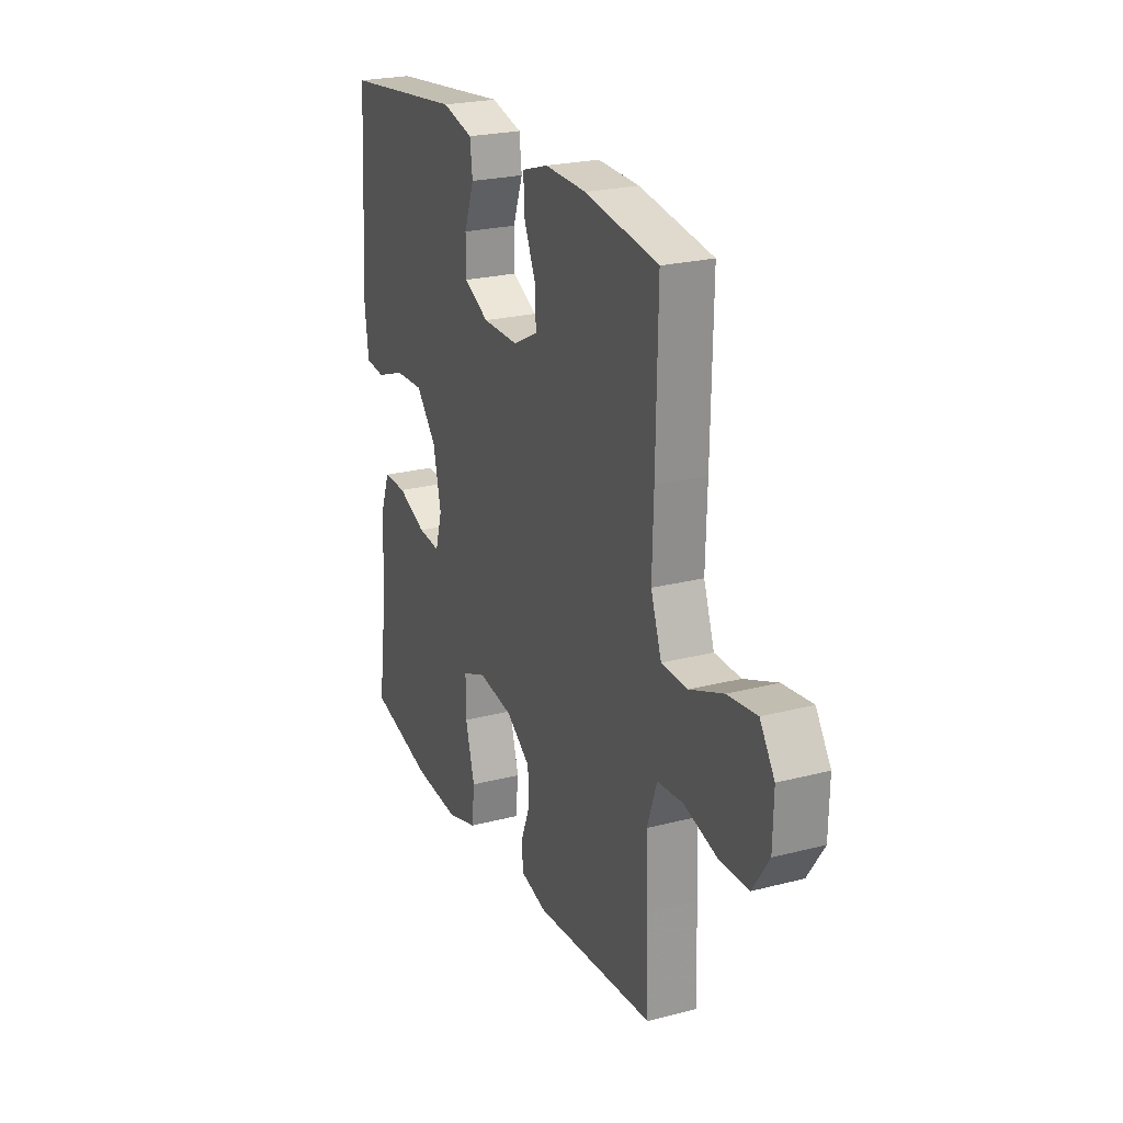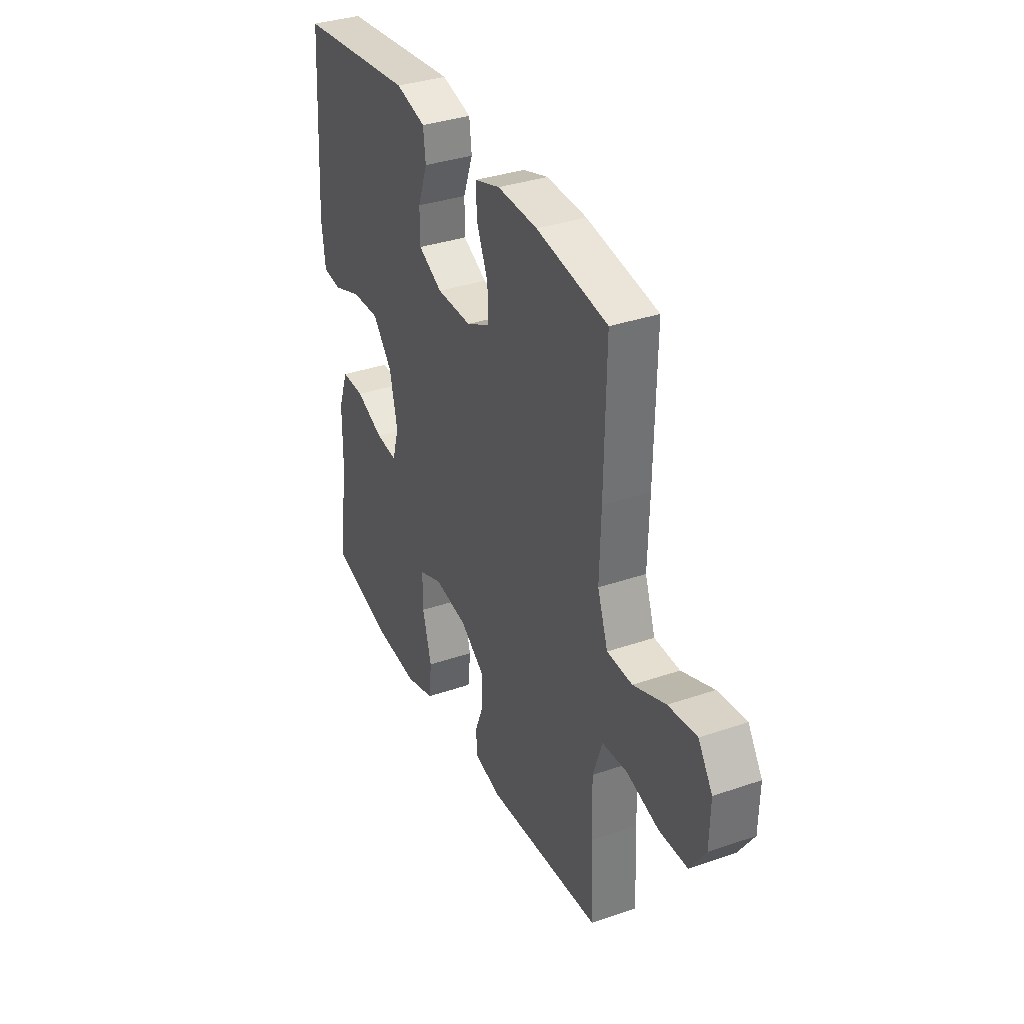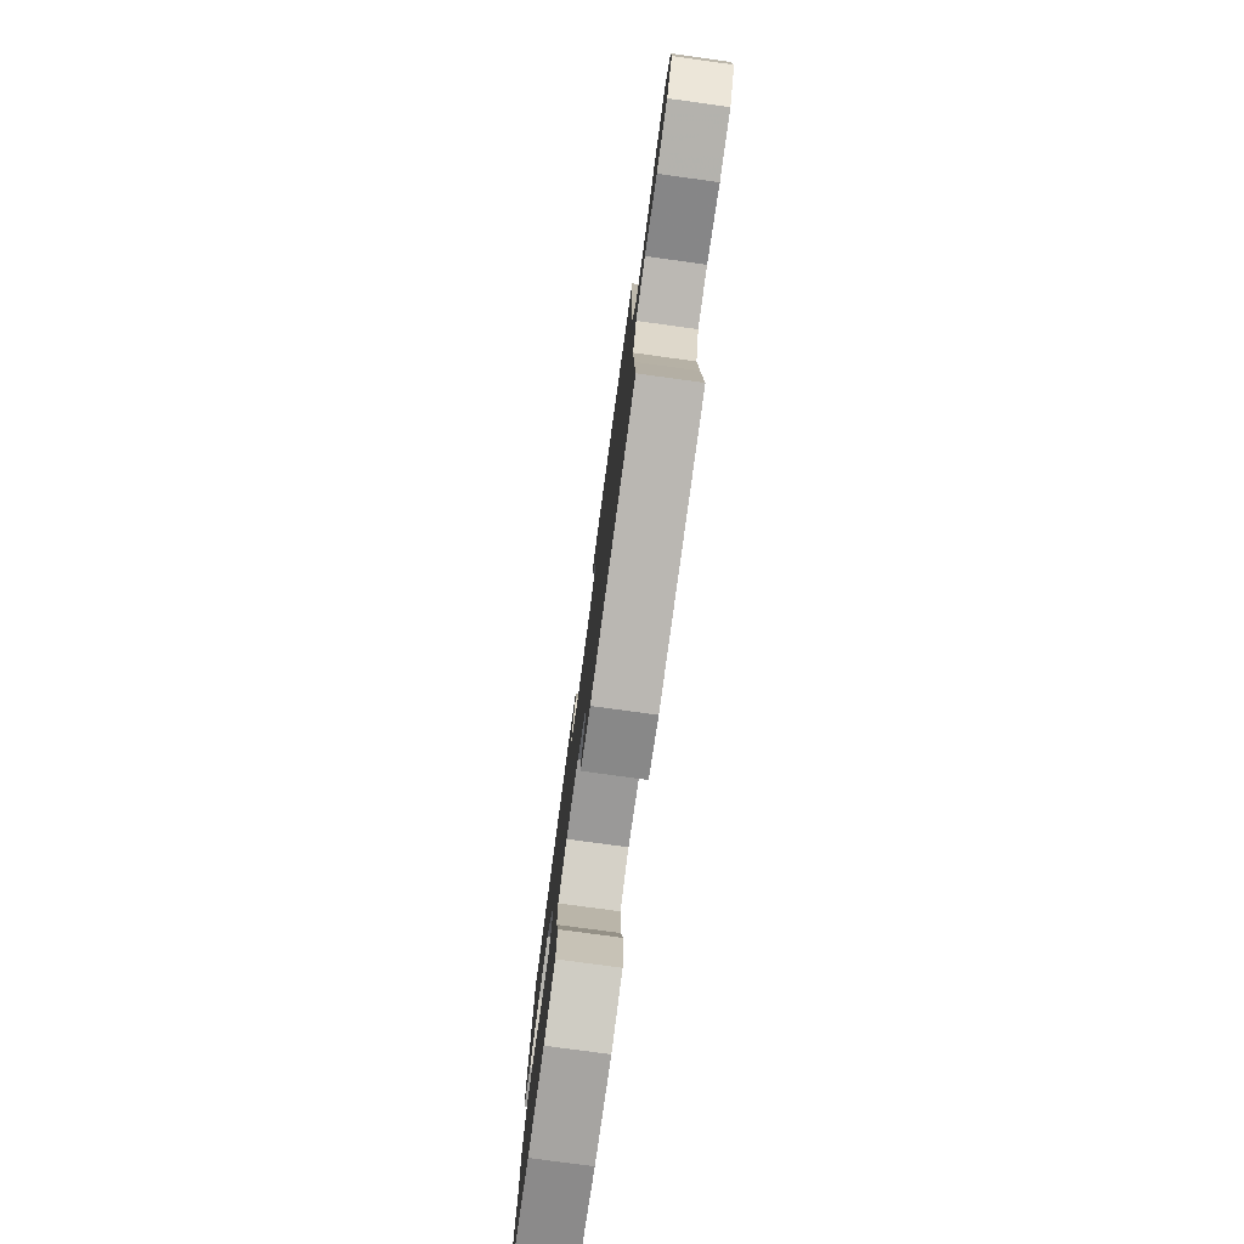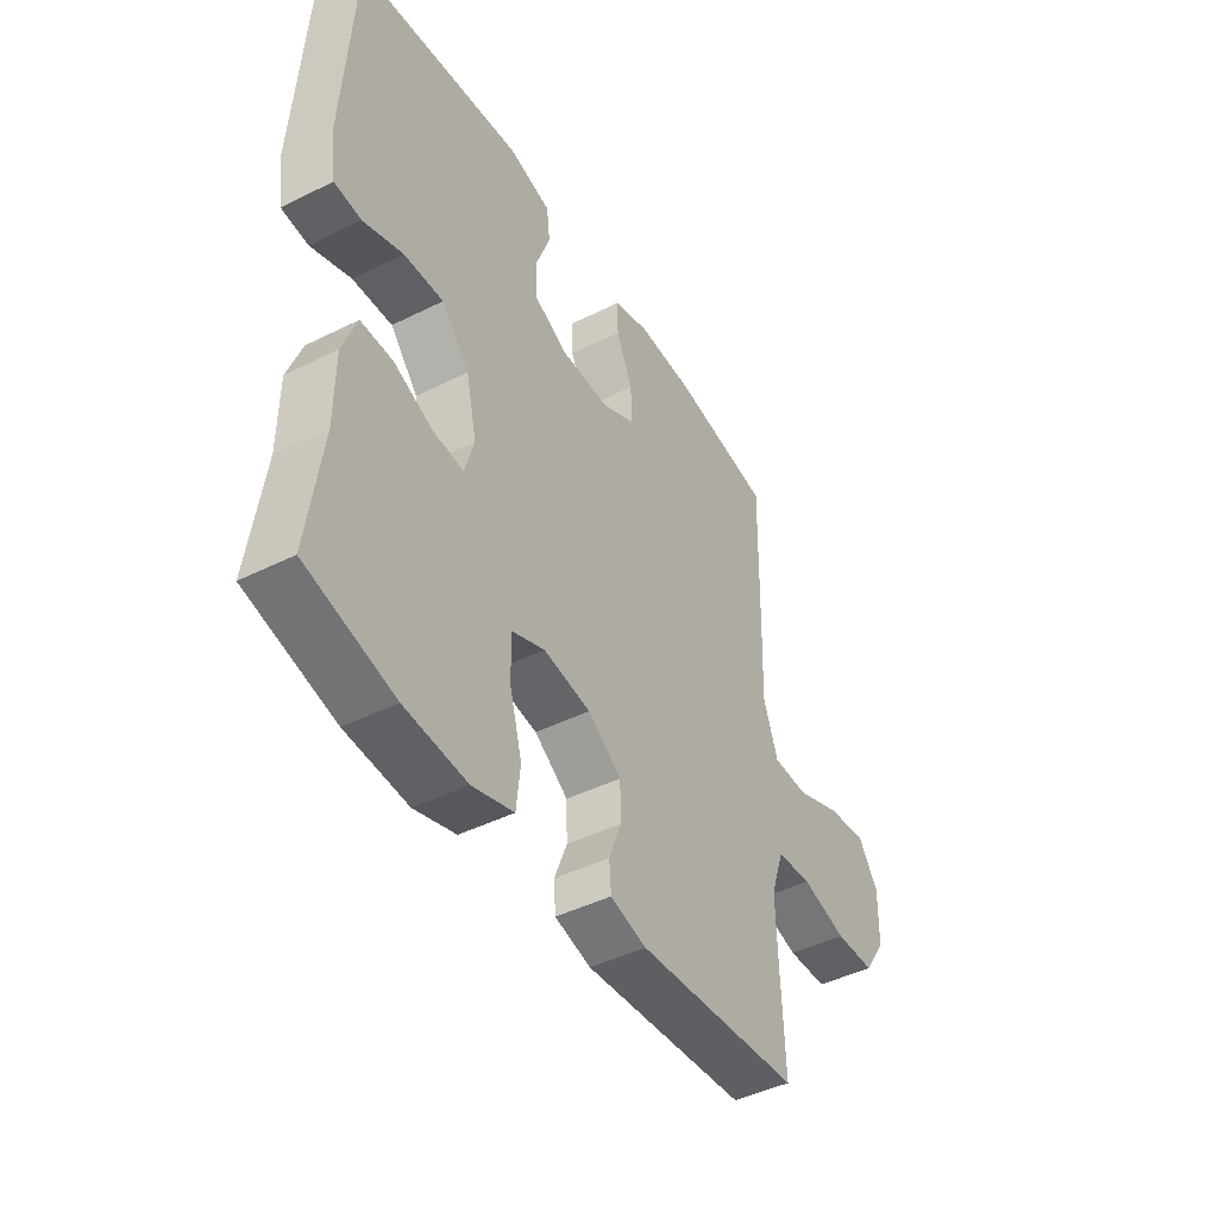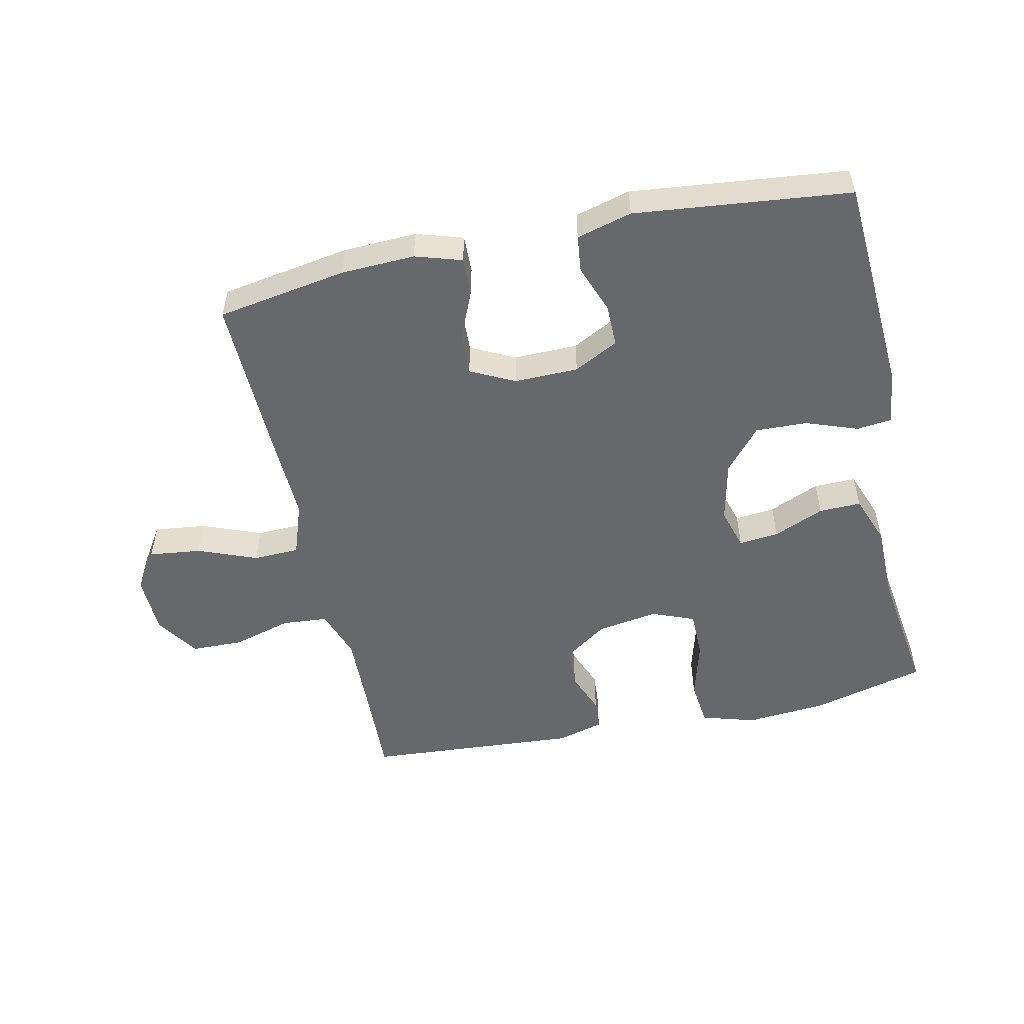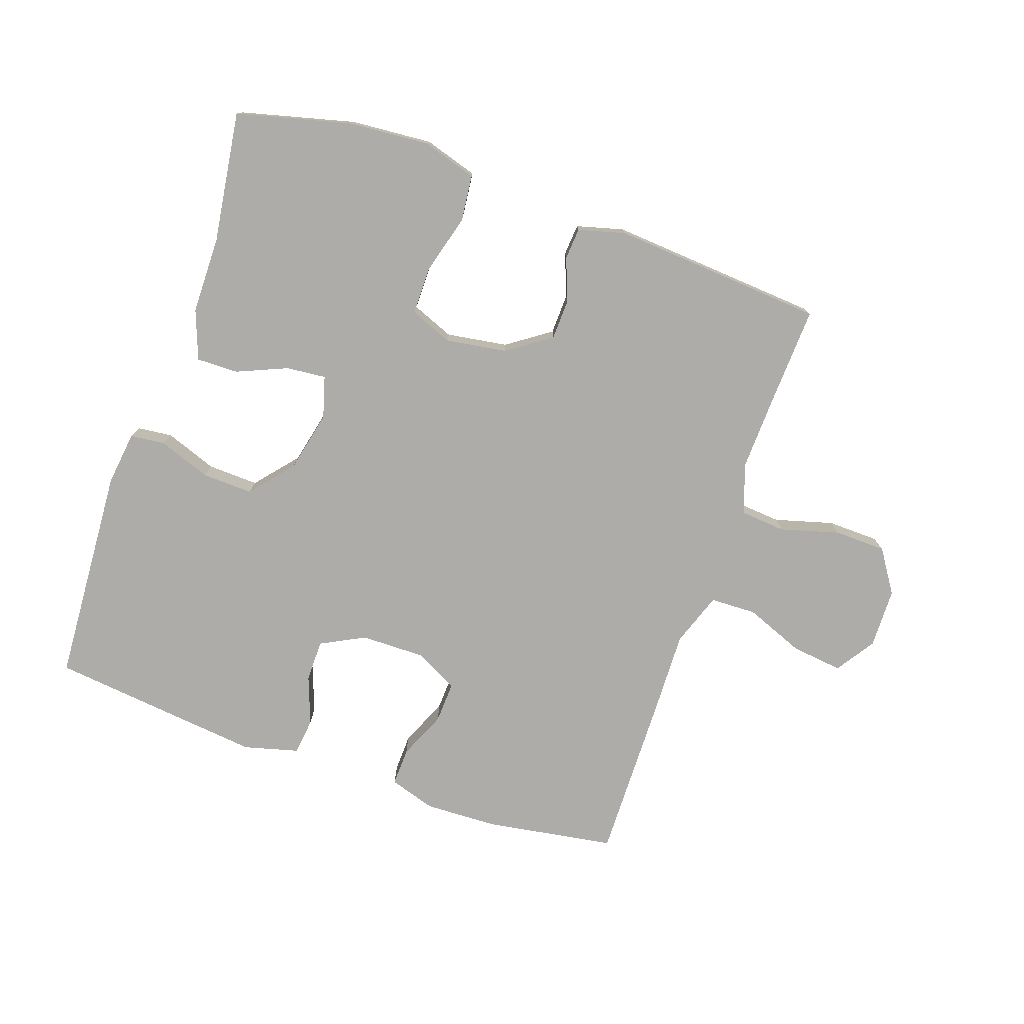
<metadata>
{"format":"obj","ext":"obj","renderer":"f3d","projection":"perspective","resolution":1024,"background":"white","views":[{"elev":23.6,"azim":-113.5,"up":"+Z"},{"elev":35.0,"azim":-114.6,"up":"+Z"},{"elev":-78.0,"azim":-97.8,"up":"+Z"},{"elev":-44.4,"azim":120.2,"up":"+Z"},{"elev":-52.4,"azim":12.5,"up":"+Y"},{"elev":-76.7,"azim":160.9,"up":"+Y"}]}
</metadata>
<code>
v 0.5 0.07 -0.5
v 0.319 0.07 -0.546
v 0.191 0.07 -0.556
v 0.106 0.07 -0.53
v 0.098 0.07 -0.457
v 0.124 0.07 -0.363
v 0.124 0.07 -0.287
v 0.057 0.07 -0.26
v -0.04 0.07 -0.275
v -0.109 0.07 -0.323
v -0.111 0.07 -0.388
v -0.085 0.07 -0.455
v -0.089 0.07 -0.505
v -0.163 0.07 -0.525
v -0.5 0.07 -0.5
v -0.493 0.07 -0.343
v -0.489 0.07 -0.224
v -0.516 0.07 -0.145
v -0.588 0.07 -0.139
v -0.681 0.07 -0.165
v -0.763 0.07 -0.163
v -0.808 0.07 -0.095
v -0.81 0.07 0
v -0.769 0.07 0.062
v -0.687 0.07 0.052
v -0.594 0.07 0.015
v -0.521 0.07 0.017
v -0.491 0.07 0.102
v -0.495 0.07 0.235
v -0.5 0.07 0.5
v -0.295 0.07 0.533
v -0.179 0.07 0.537
v -0.106 0.07 0.514
v -0.108 0.07 0.454
v -0.141 0.07 0.378
v -0.144 0.07 0.312
v -0.075 0.07 0.277
v 0.026 0.07 0.278
v 0.096 0.07 0.314
v 0.096 0.07 0.381
v 0.068 0.07 0.457
v 0.075 0.07 0.515
v 0.162 0.07 0.538
v 0.5 0.07 0.5
v 0.521 0.07 0.154
v 0.51 0.07 0.069
v 0.455 0.07 0.063
v 0.373 0.07 0.093
v 0.292 0.07 0.096
v 0.235 0.07 0.029
v 0.213 0.07 -0.068
v 0.232 0.07 -0.134
v 0.295 0.07 -0.128
v 0.375 0.07 -0.094
v 0.441 0.07 -0.093
v 0.47 0.07 -0.171
v 0.471 0.07 -0.294
v 0.5 0 -0.5
v 0.319 0 -0.546
v 0.191 0 -0.556
v 0.106 0 -0.53
v 0.098 0 -0.457
v 0.124 0 -0.363
v 0.124 0 -0.287
v 0.057 0 -0.26
v -0.04 0 -0.275
v -0.109 0 -0.323
v -0.111 0 -0.388
v -0.085 0 -0.455
v -0.089 0 -0.505
v -0.163 0 -0.525
v -0.5 0 -0.5
v -0.493 0 -0.343
v -0.489 0 -0.224
v -0.516 0 -0.145
v -0.588 0 -0.139
v -0.681 0 -0.165
v -0.763 0 -0.163
v -0.808 0 -0.095
v -0.81 0 0
v -0.769 0 0.062
v -0.687 0 0.052
v -0.594 0 0.015
v -0.521 0 0.017
v -0.491 0 0.102
v -0.495 0 0.235
v -0.5 0 0.5
v -0.295 0 0.533
v -0.179 0 0.537
v -0.106 0 0.514
v -0.108 0 0.454
v -0.141 0 0.378
v -0.144 0 0.312
v -0.075 0 0.277
v 0.026 0 0.278
v 0.096 0 0.314
v 0.096 0 0.381
v 0.068 0 0.457
v 0.075 0 0.515
v 0.162 0 0.538
v 0.5 0 0.5
v 0.521 0 0.154
v 0.51 0 0.069
v 0.455 0 0.063
v 0.373 0 0.093
v 0.292 0 0.096
v 0.235 0 0.029
v 0.213 0 -0.068
v 0.232 0 -0.134
v 0.295 0 -0.128
v 0.375 0 -0.094
v 0.441 0 -0.093
v 0.47 0 -0.171
v 0.471 0 -0.294
f 55 56 57
f 54 55 57
f 53 54 57
f 4 5 6
f 3 4 6
f 2 3 6
f 1 2 6
f 57 1 6
f 53 57 6
f 52 53 6
f 51 52 6 7
f 50 51 7 8
f 46 47 48
f 45 46 48
f 44 45 48
f 43 44 48
f 42 43 48
f 41 42 48
f 40 41 48
f 39 40 48 49
f 38 39 49 50
f 33 34 35
f 32 33 35
f 31 32 35
f 30 31 35
f 29 30 35
f 28 29 35
f 27 28 35 36
f 24 25 26
f 23 24 26
f 22 23 26
f 21 22 26
f 20 21 26
f 19 20 26
f 18 19 26 27
f 27 36 37
f 18 27 37
f 17 18 37
f 14 15 16
f 13 14 16
f 12 13 16
f 11 12 16
f 10 11 16 17
f 50 8 9
f 38 50 9
f 37 38 9
f 17 37 9
f 9 10 17
f 114 113 112
f 114 112 111
f 114 111 110
f 63 62 61
f 63 61 60
f 63 60 59
f 63 59 58
f 63 58 114
f 63 114 110
f 63 110 109
f 64 63 109 108
f 65 64 108 107
f 105 104 103
f 105 103 102
f 105 102 101
f 105 101 100
f 105 100 99
f 105 99 98
f 105 98 97
f 106 105 97 96
f 107 106 96 95
f 92 91 90
f 92 90 89
f 92 89 88
f 92 88 87
f 92 87 86
f 92 86 85
f 93 92 85 84
f 83 82 81
f 83 81 80
f 83 80 79
f 83 79 78
f 83 78 77
f 83 77 76
f 84 83 76 75
f 94 93 84
f 94 84 75
f 94 75 74
f 73 72 71
f 73 71 70
f 73 70 69
f 73 69 68
f 74 73 68 67
f 66 65 107
f 66 107 95
f 66 95 94
f 66 94 74
f 74 67 66
f 1 58 59 2
f 2 59 60 3
f 3 60 61 4
f 4 61 62 5
f 5 62 63 6
f 6 63 64 7
f 7 64 65 8
f 8 65 66 9
f 9 66 67 10
f 10 67 68 11
f 11 68 69 12
f 12 69 70 13
f 13 70 71 14
f 14 71 72 15
f 15 72 73 16
f 16 73 74 17
f 17 74 75 18
f 18 75 76 19
f 19 76 77 20
f 20 77 78 21
f 21 78 79 22
f 22 79 80 23
f 23 80 81 24
f 24 81 82 25
f 25 82 83 26
f 26 83 84 27
f 27 84 85 28
f 28 85 86 29
f 29 86 87 30
f 30 87 88 31
f 31 88 89 32
f 32 89 90 33
f 33 90 91 34
f 34 91 92 35
f 35 92 93 36
f 36 93 94 37
f 37 94 95 38
f 38 95 96 39
f 39 96 97 40
f 40 97 98 41
f 41 98 99 42
f 42 99 100 43
f 43 100 101 44
f 44 101 102 45
f 45 102 103 46
f 46 103 104 47
f 47 104 105 48
f 48 105 106 49
f 49 106 107 50
f 50 107 108 51
f 51 108 109 52
f 52 109 110 53
f 53 110 111 54
f 54 111 112 55
f 55 112 113 56
f 56 113 114 57
f 57 114 58 1

</code>
